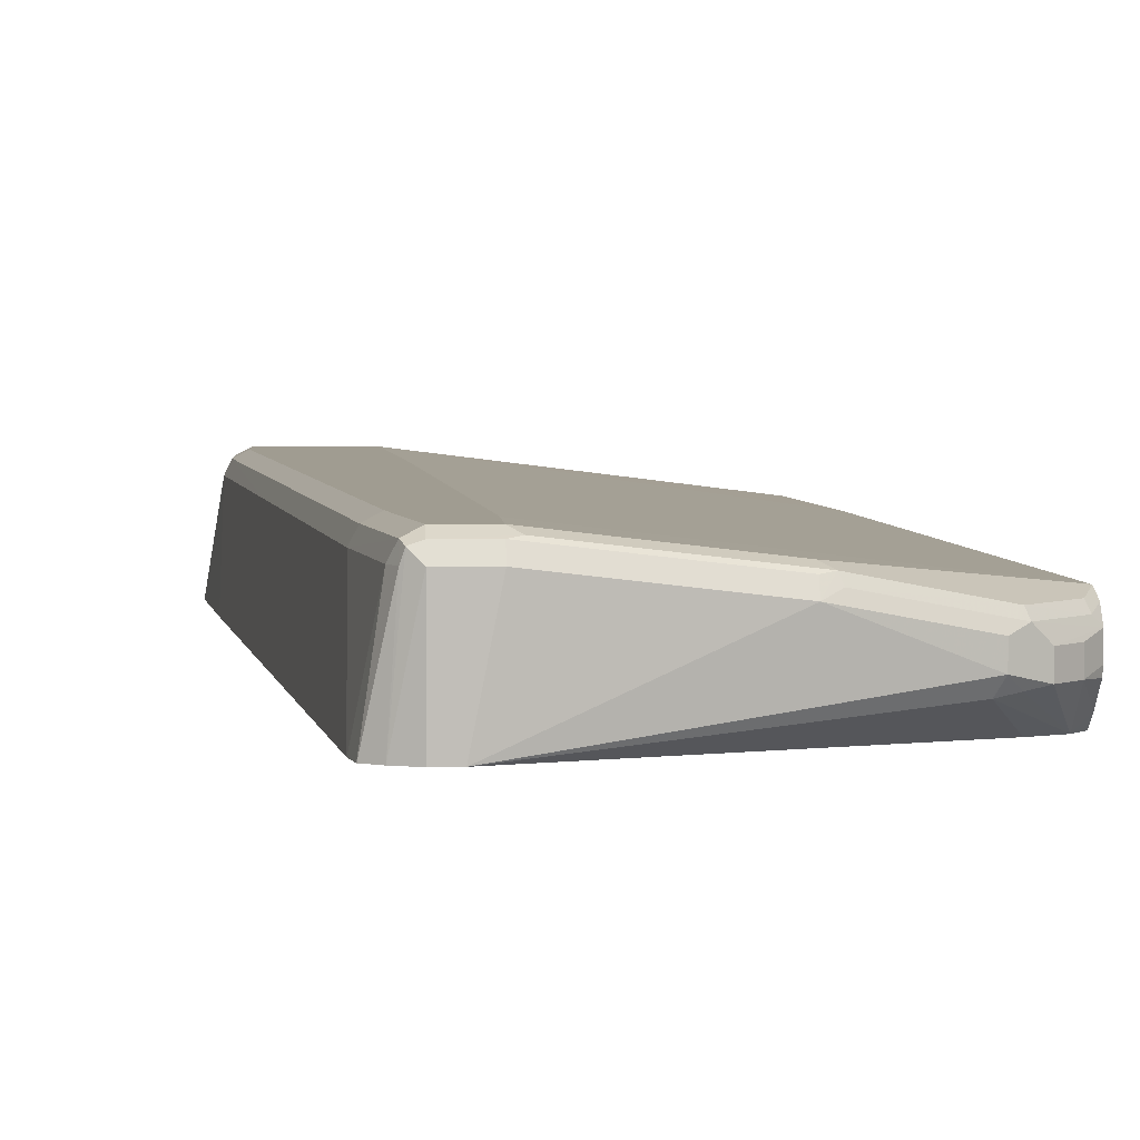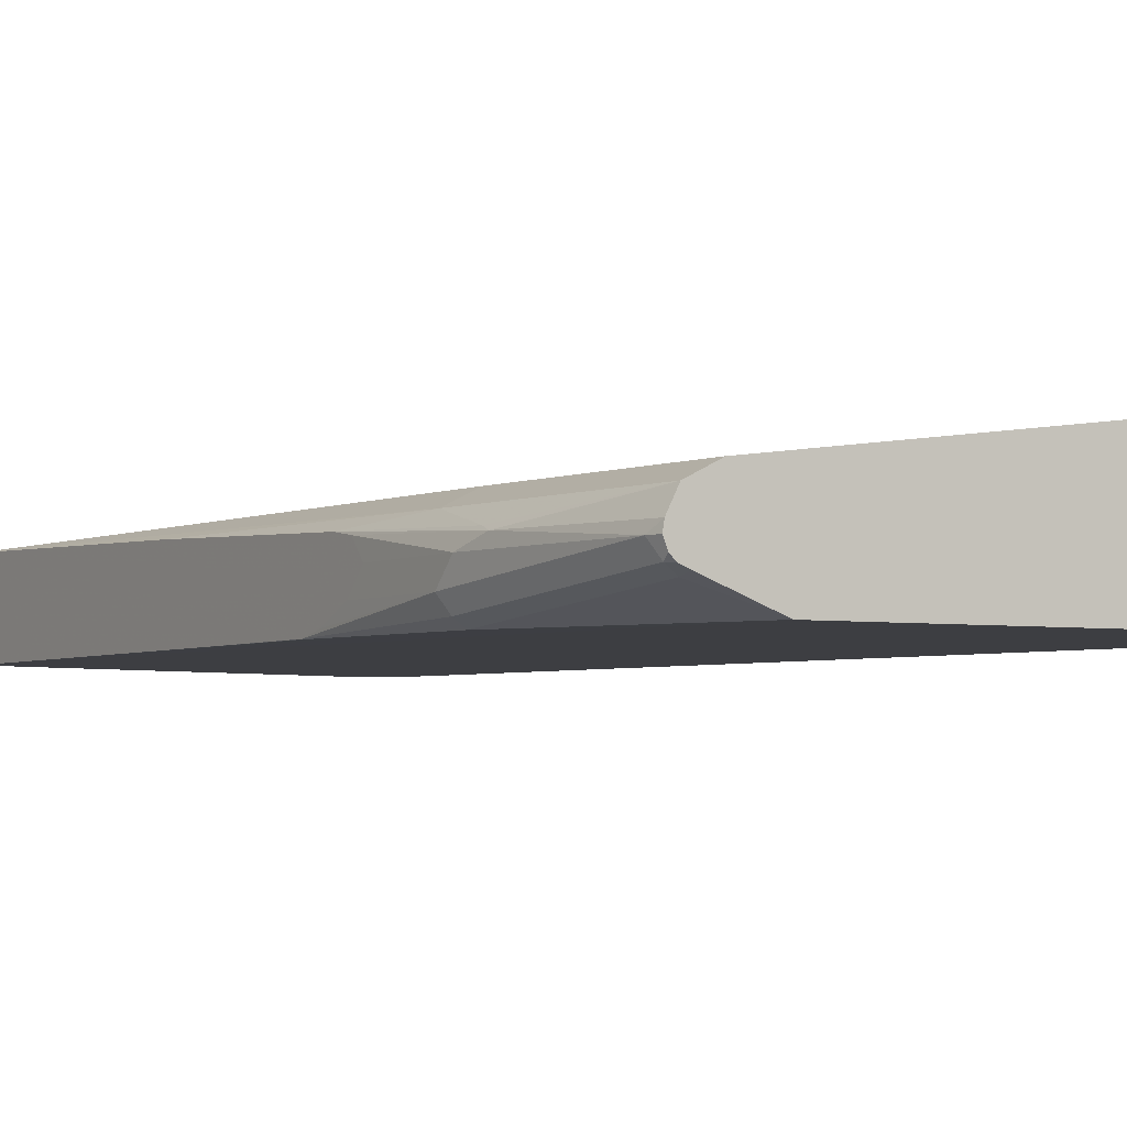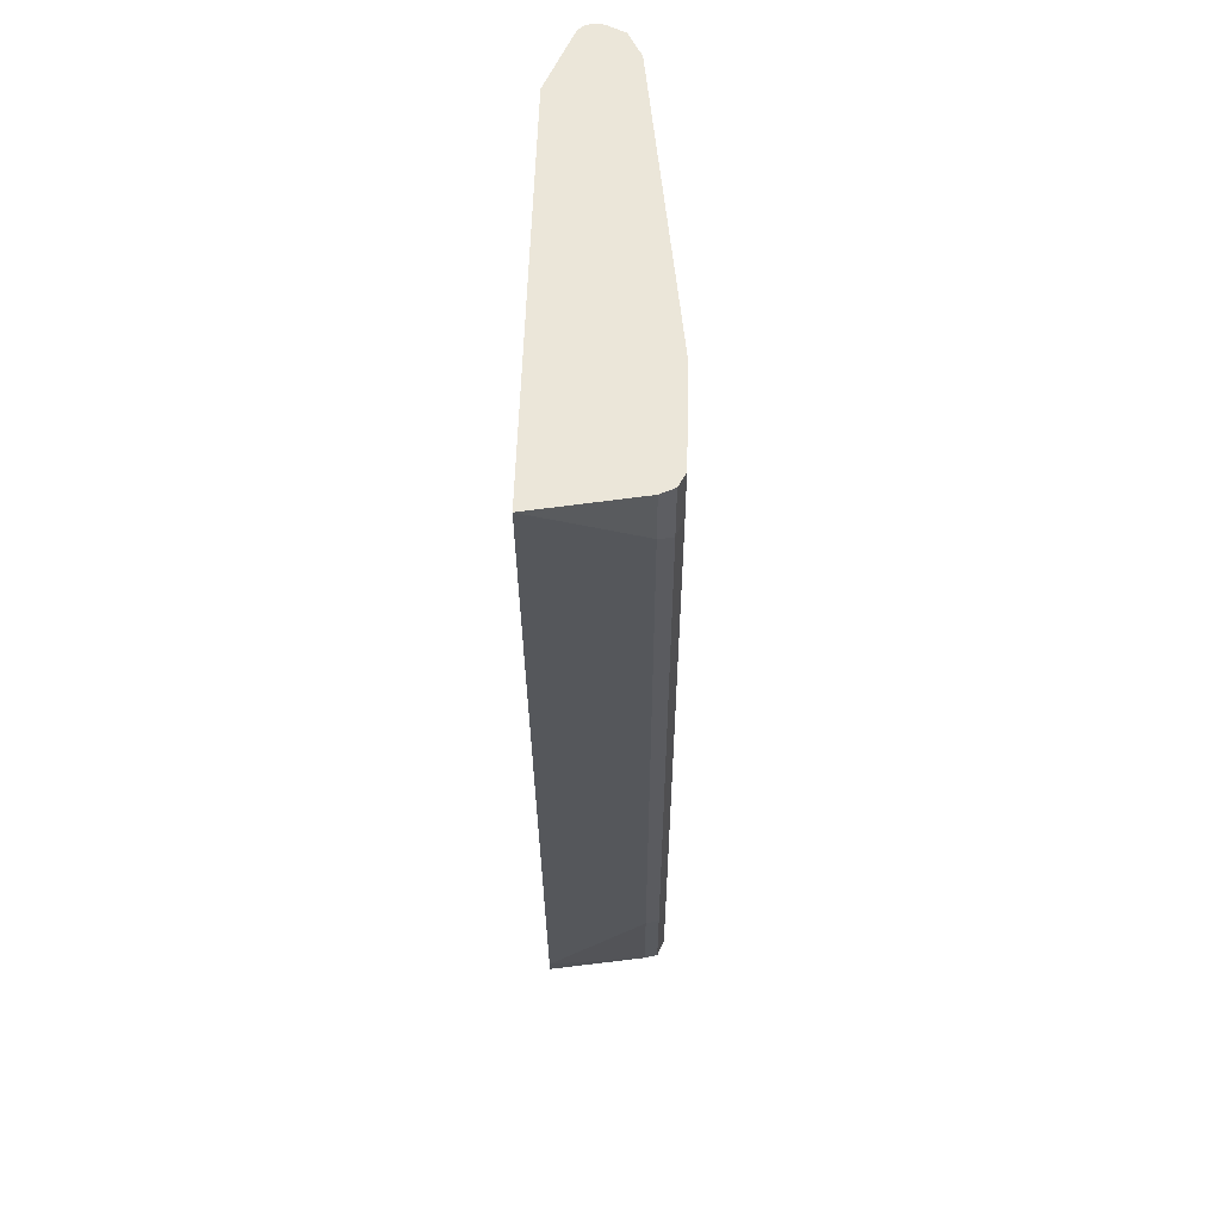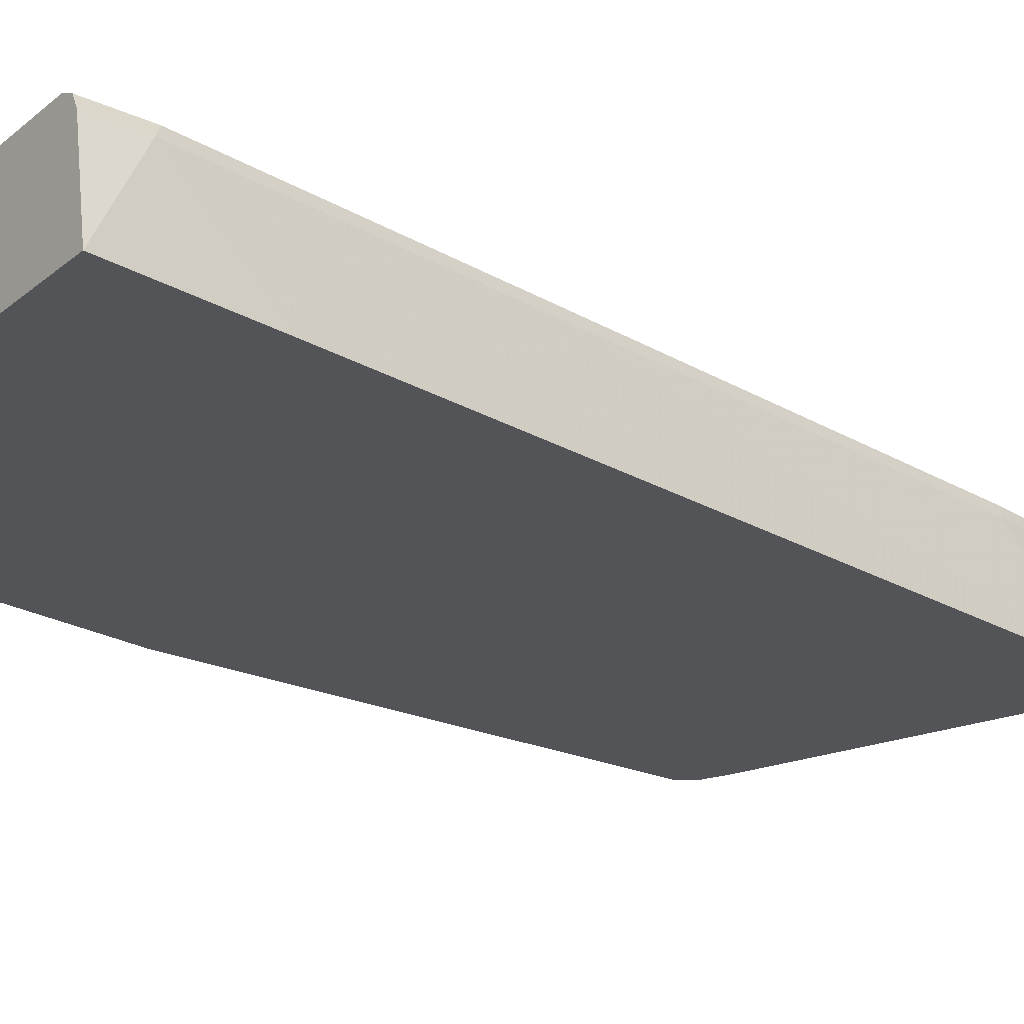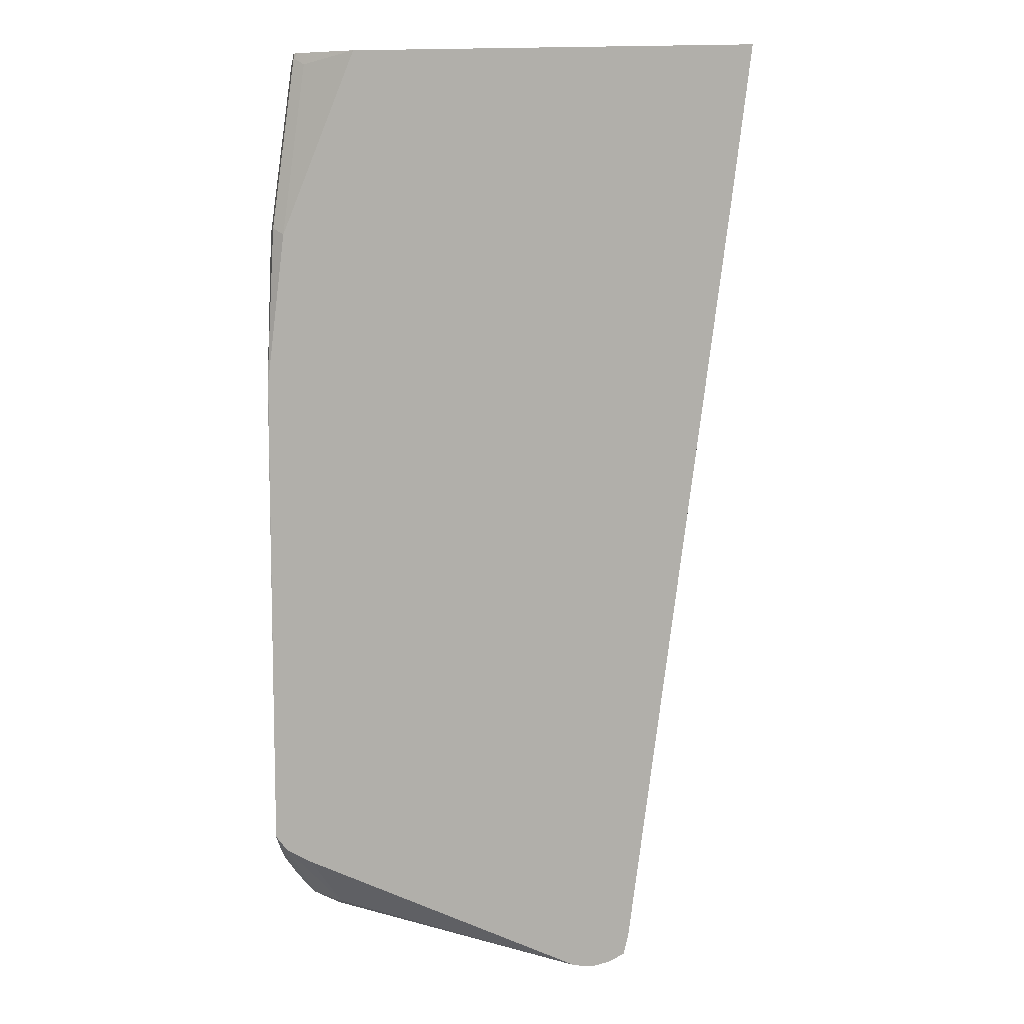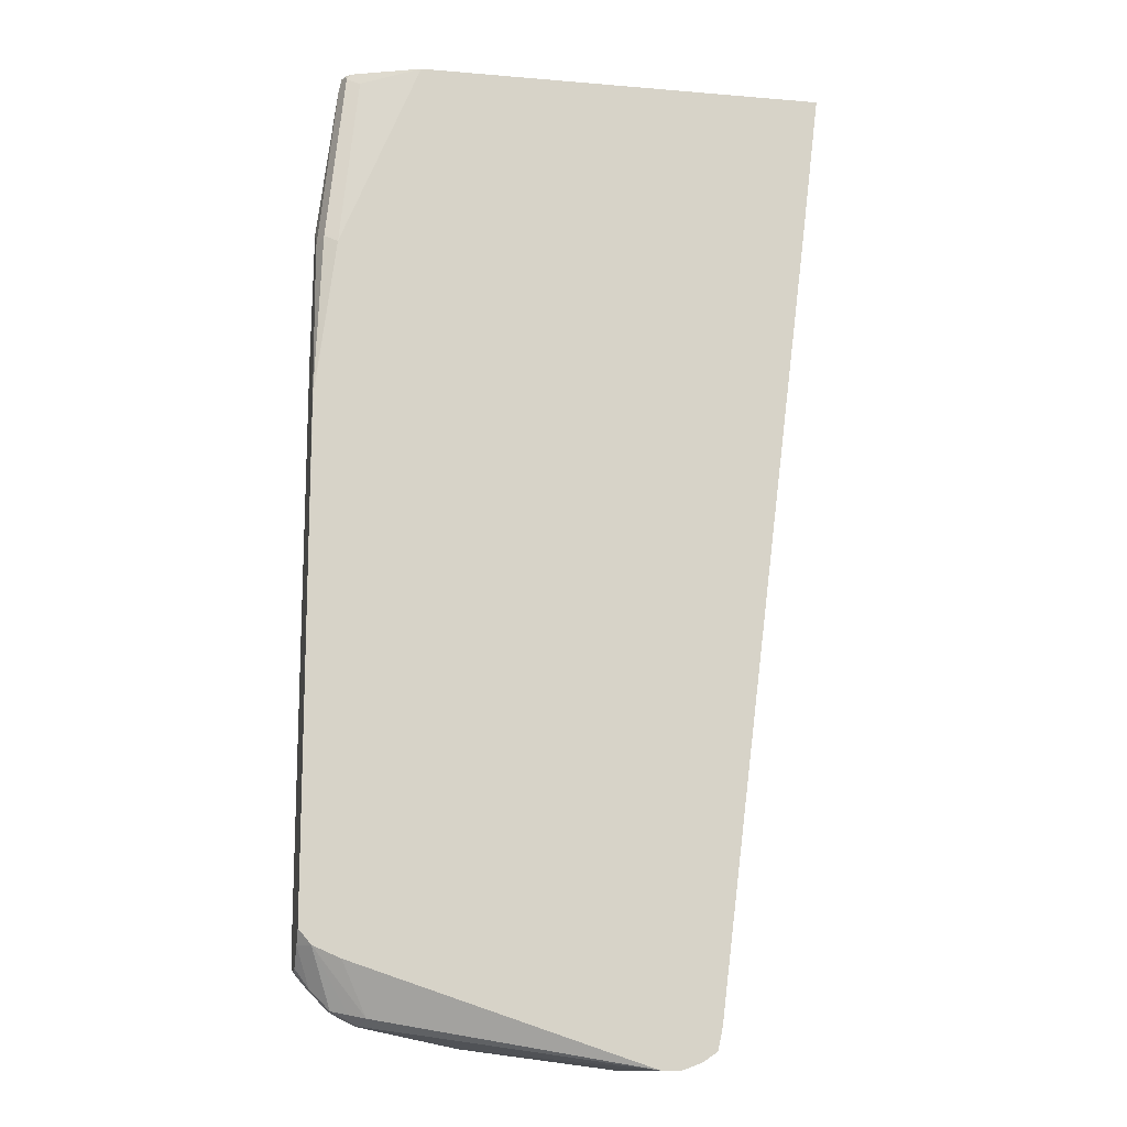
<metadata>
{"format":"obj","ext":"obj","renderer":"f3d","projection":"perspective","resolution":1024,"background":"white","views":[{"elev":4.4,"azim":176.6,"up":"+Y"},{"elev":-3.6,"azim":-30.5,"up":"+Y"},{"elev":55.6,"azim":91.7,"up":"+Z"},{"elev":-23.4,"azim":52.9,"up":"+Y"},{"elev":8.8,"azim":10.6,"up":"+Z"},{"elev":-13.3,"azim":-10.8,"up":"+Z"}]}
</metadata>
<code>
v 0.3316 0.368 0.06325
v 0.3155 0.4558 0.01745
v 0.3155 0.4558 0.06325
v -0.03502 0.368 0.06325
v 0.3155 0.368 -0.07032
v 0.3155 0.3682 -0.07015
v 0.3097 0.4675 0.01166
v 0.3102 0.4665 0.06325
v 0.2805 0.4558 -0.2631
v -0.08765 0.3881 0.06325
v -0.08765 0.3857 0.05253
v -0.1052 0.3682 -0.1052
v -0.05257 0.368 -0.05278
v 0.2805 0.368 -0.3508
v 0.2805 0.3682 -0.3507
v 0.2805 0.4734 -0.1228
v 0.298 0.4734 0.01745
v 0.3087 0.468 0.06325
v 0.3097 0.4675 0.06325
v 0.2571 0.4675 -0.4091
v 0.2279 0.3682 -0.7714
v 0.2279 0.4558 -0.6837
v -0.09527 0.391 0.06325
v -0.09932 0.3916 0.0584
v -0.1169 0.374 -0.09935
v -0.1233 0.3684 -0.2452
v -0.1227 0.3682 -0.2455
v -0.1233 0.368 -0.5908
v 0.2279 0.368 -0.7716
v 0.2279 0.4734 -0.5434
v 0.298 0.4734 0.06325
v 0.222 0.4675 -0.6896
v 0.2104 0.4734 -0.6837
v 0.2104 0.4558 -0.7889
v 0.2045 0.4675 -0.7947
v -0.09981 0.3956 0.06325
v -0.1028 0.4032 0.06325
v -0.1052 0.4032 0.05253
v -0.1227 0.3857 -0.1052
v -0.1233 0.3726 -0.2265
v -0.1233 0.3682 -0.3688
v -0.1233 0.368 -0.6951
v 0.2235 0.368 -0.7911
v 0.2104 0.4734 0.06325
v 0.1928 0.4734 -0.7889
v 0.2045 0.4558 -0.8006
v 0.2016 0.4646 -0.802
v -0.1016 0.4103 0.06325
v -0.1183 0.412 -0.06138
v -0.1227 0.4032 -0.08769
v -0.1233 0.3857 -0.1954
v -0.1233 0.3728 -0.2256
v -0.1233 0.3788 -0.7081
v -0.1121 0.368 -0.7082
v 0.2234 0.368 -0.7913
v -0.08765 0.4383 -0.1228
v 0.07015 0.4558 0.06325
v 0.1928 0.4734 -0.1754
v 0.1928 0.4675 -0.8006
v 0.149 0.469 -0.7977
v 0.1578 0.4734 -0.7889
v 0.2105 0.368 -0.7999
v 0.1928 0.4558 -0.8065
v -0.09349 0.4266 0.06325
v -0.1169 0.4149 -0.07015
v -0.1233 0.4205 -0.2104
v -0.1233 0.4176 -0.1908
v -0.1233 0.4161 -0.1893
v -0.1233 0.4032 -0.1778
v -0.1233 0.3963 -0.7257
v -0.111 0.3974 -0.7421
v -0.08765 0.368 -0.7188
v -0.09349 0.3974 -0.7596
v -0.07888 0.3945 -0.7626
v -0.06428 0.3916 -0.7655
v -0.111 0.4266 -0.1228
v -0.0747 0.436 0.06325
v -0.07011 0.4383 0.06325
v 0.1753 0.4734 -0.4558
v 0.1578 0.4734 -0.7363
v 0.01756 0.4558 -0.7188
v -0.1227 0.4383 -0.7012
v -0.1233 0.438 -0.7012
v 0.1578 0.4675 -0.8006
v 0.008793 0.4514 -0.7802
v 0.01756 0.4558 -0.7714
v 0.1928 0.368 -0.8065
v 0.1578 0.4558 -0.8065
v -0.1233 0.4292 -0.4207
v -0.1233 0.4027 -0.7273
v -0.111 0.4149 -0.7421
v 0.1753 0.368 -0.8065
v -0.09349 0.4149 -0.7596
v -0.07011 0.4032 -0.7714
v -0.08765 0.4383 -0.7363
v -0.1139 0.4339 -0.7275
v -0.1233 0.438 -0.7018
v 0.01756 0.45 -0.7831
v 0.01756 0.4383 -0.7889
v 0.005854 0.4441 -0.7831
v -0.07888 0.4339 -0.7626
v -0.1233 0.4202 -0.7273
v -0.08178 0.4266 -0.7655
v -0.07011 0.4208 -0.7714
v -0.1169 0.4266 -0.7304
v -0.1233 0.4315 -0.7185
v -0.1233 0.4319 -0.7182
f 54 73 74
f 54 71 73
f 53 71 54
f 53 70 71
f 49 67 50
f 50 67 68
f 49 66 67
f 54 74 75
f 50 68 69
f 54 75 72
f 59 88 84
f 56 77 78
f 56 78 57
f 56 58 79
f 56 79 80
f 56 80 81
f 56 81 82
f 56 82 83
f 56 83 76
f 59 63 88
f 59 84 60
f 49 65 66
f 56 76 77
f 49 64 65
f 34 46 35
f 47 62 63
f 33 35 45
f 34 43 46
f 60 84 98
f 35 46 47
f 35 47 45
f 37 48 38
f 38 48 49
f 38 49 50
f 38 50 39
f 39 50 69
f 39 69 51
f 39 51 52
f 39 52 40
f 42 53 54
f 43 55 46
f 44 56 57
f 44 58 56
f 45 47 59
f 45 59 60
f 45 60 61
f 46 62 47
f 46 55 62
f 47 63 59
f 48 64 49
f 60 98 85
f 76 83 89
f 60 86 61
f 84 99 98
f 85 98 99
f 85 99 100
f 85 100 101
f 85 101 95
f 85 95 86
f 88 92 99
f 91 102 93
f 92 94 99
f 93 102 103
f 84 88 99
f 93 103 104
f 96 101 105
f 96 105 106
f 96 106 107
f 96 107 97
f 99 104 100
f 100 104 103
f 100 103 101
f 101 103 105
f 102 106 105
f 32 35 33
f 94 104 99
f 82 97 83
f 82 96 97
f 82 101 96
f 61 86 81
f 61 81 80
f 62 87 63
f 63 87 92
f 63 92 88
f 64 77 76
f 64 76 65
f 65 76 66
f 66 76 89
f 102 105 103
f 71 90 102
f 71 102 91
f 71 91 93
f 71 93 73
f 72 75 92
f 73 93 104
f 73 104 94
f 73 94 74
f 74 94 75
f 75 94 92
f 81 86 82
f 82 86 95
f 82 95 101
f 60 85 86
f 29 43 34
f 70 90 71
f 26 41 27
f 1 29 14
f 1 14 5
f 1 5 6
f 1 6 2
f 2 7 8
f 2 8 3
f 2 6 15
f 2 15 9
f 2 9 7
f 4 10 11
f 1 43 29
f 4 11 12
f 5 14 15
f 5 15 6
f 7 16 17
f 7 17 18
f 7 18 19
f 7 19 8
f 7 9 20
f 7 20 16
f 9 15 21
f 9 21 22
f 4 12 13
f 1 55 43
f 1 62 55
f 1 92 87
f 27 41 28
f 1 2 3
f 1 3 8
f 1 8 19
f 1 19 18
f 1 18 31
f 1 31 44
f 1 44 57
f 1 57 78
f 1 78 77
f 1 77 64
f 1 64 48
f 1 48 37
f 1 37 36
f 1 36 23
f 1 23 10
f 1 10 4
f 1 4 13
f 1 13 28
f 1 28 42
f 1 42 54
f 1 54 72
f 1 72 92
f 9 22 20
f 10 23 24
f 1 87 62
f 11 24 25
f 24 37 38
f 24 38 39
f 24 39 25
f 25 39 26
f 26 39 40
f 26 40 52
f 26 52 51
f 26 51 69
f 26 69 68
f 26 68 67
f 26 66 89
f 26 89 83
f 26 83 97
f 26 97 107
f 26 107 106
f 26 106 102
f 26 102 90
f 26 90 70
f 26 70 53
f 26 53 42
f 26 42 28
f 26 28 41
f 10 24 11
f 24 36 37
f 23 36 24
f 26 67 66
f 16 20 30
f 11 25 12
f 22 35 32
f 12 25 26
f 12 26 27
f 12 27 28
f 12 28 13
f 14 29 21
f 14 21 15
f 16 30 33
f 16 33 45
f 16 45 61
f 16 80 79
f 16 61 80
f 16 79 58
f 16 58 44
f 16 44 31
f 16 31 17
f 17 31 18
f 20 22 32
f 20 32 33
f 20 33 30
f 21 29 34
f 21 34 22
f 22 34 35

</code>
